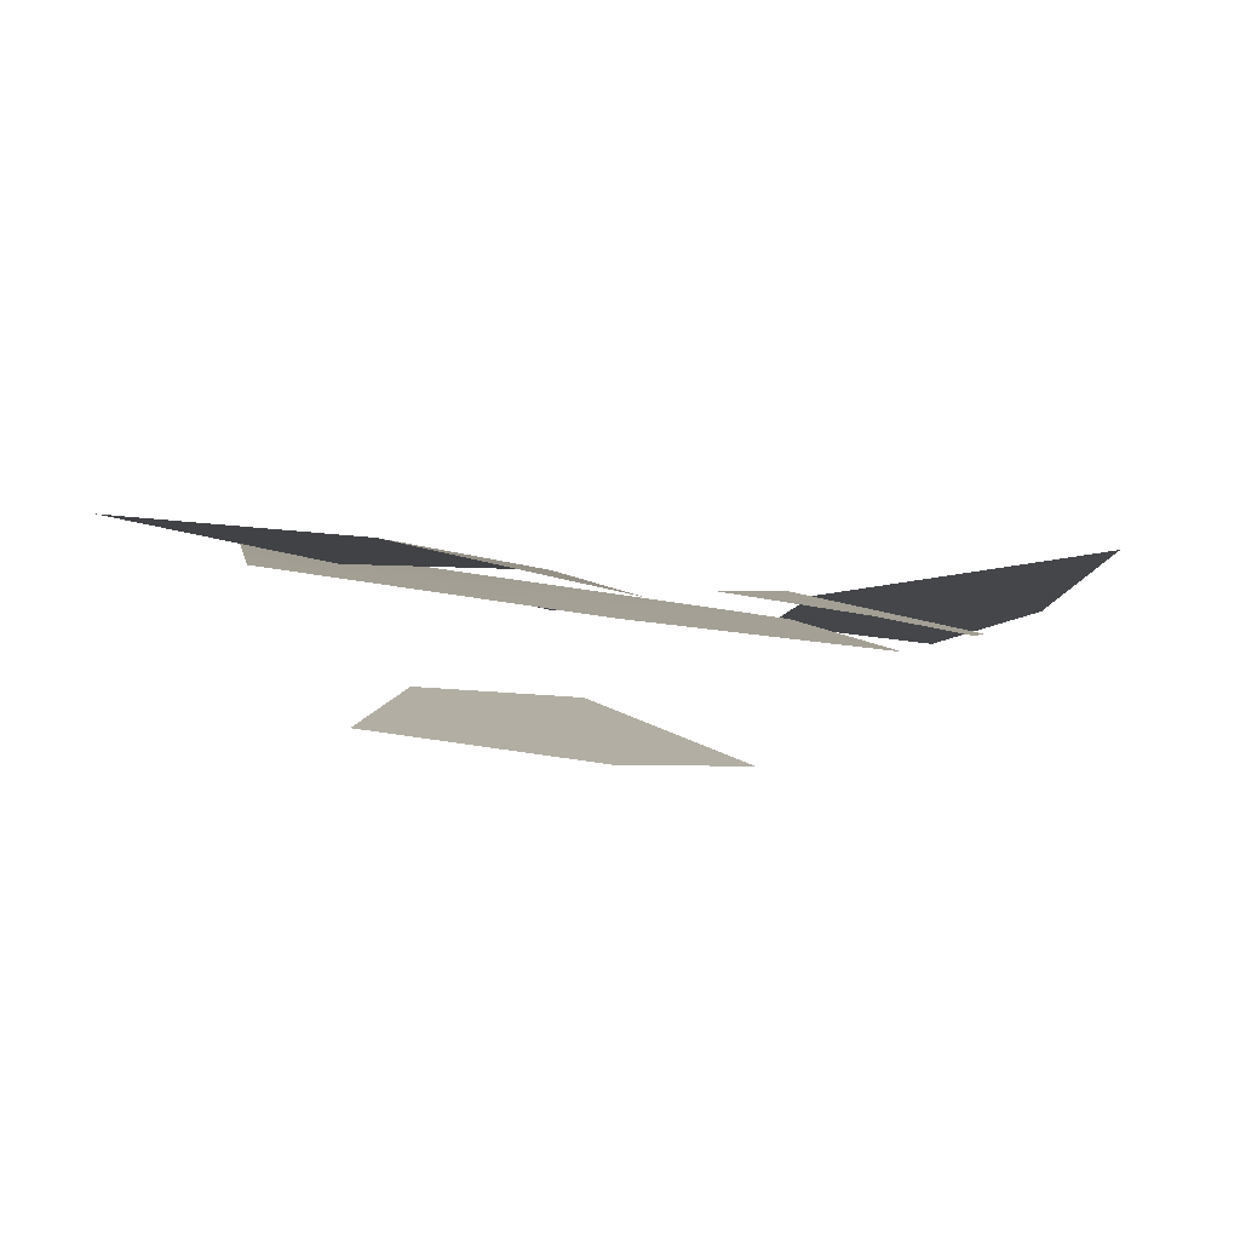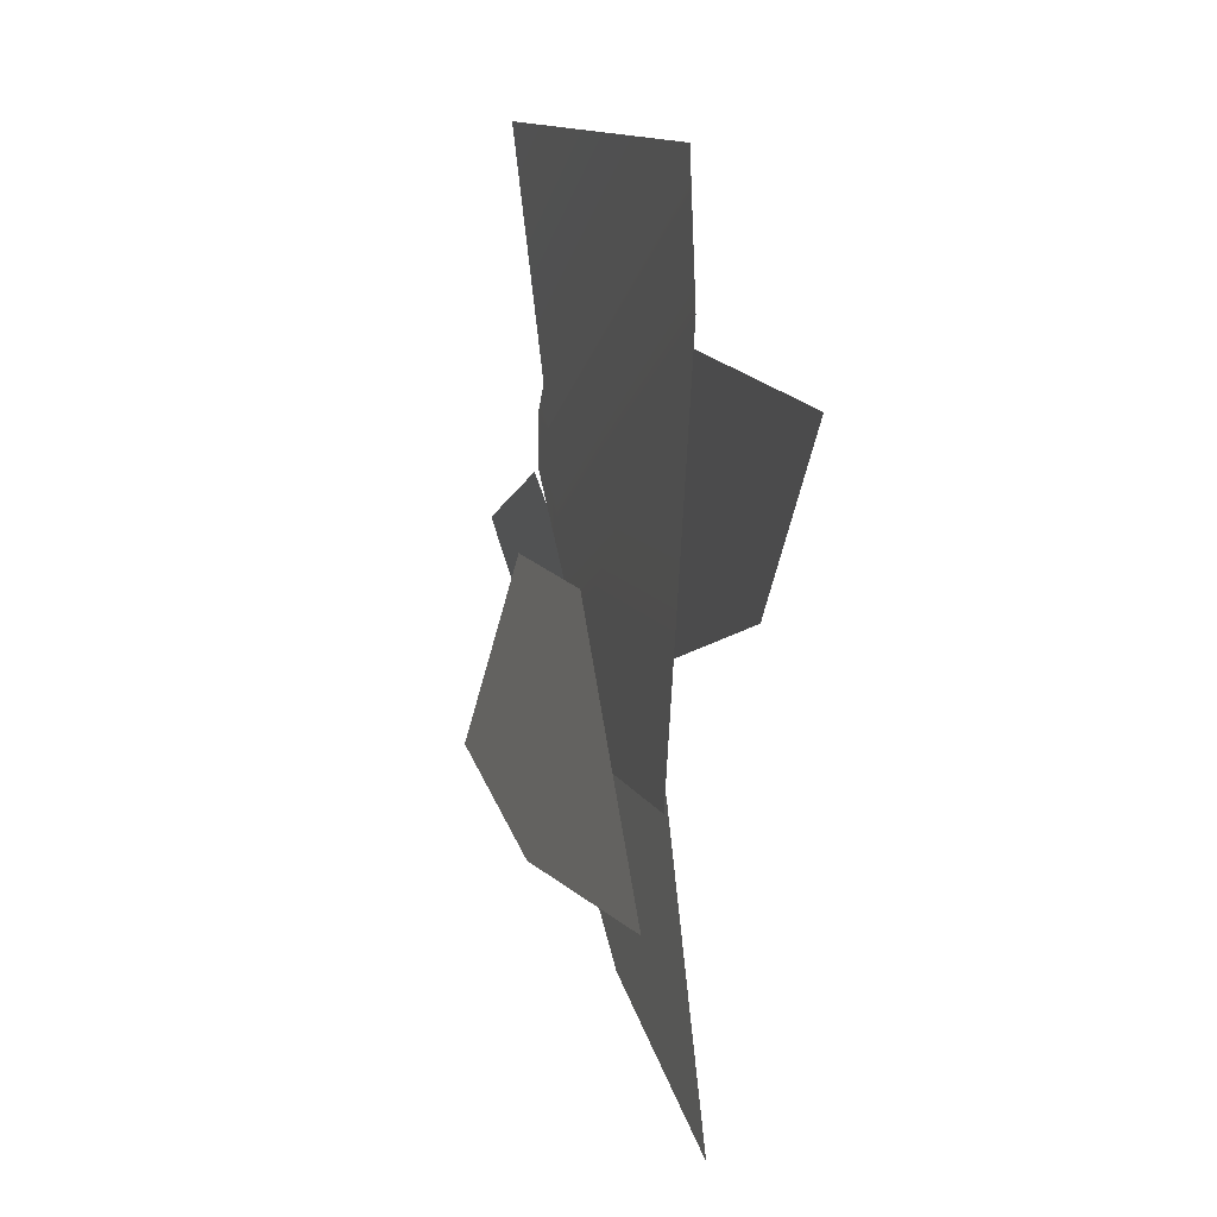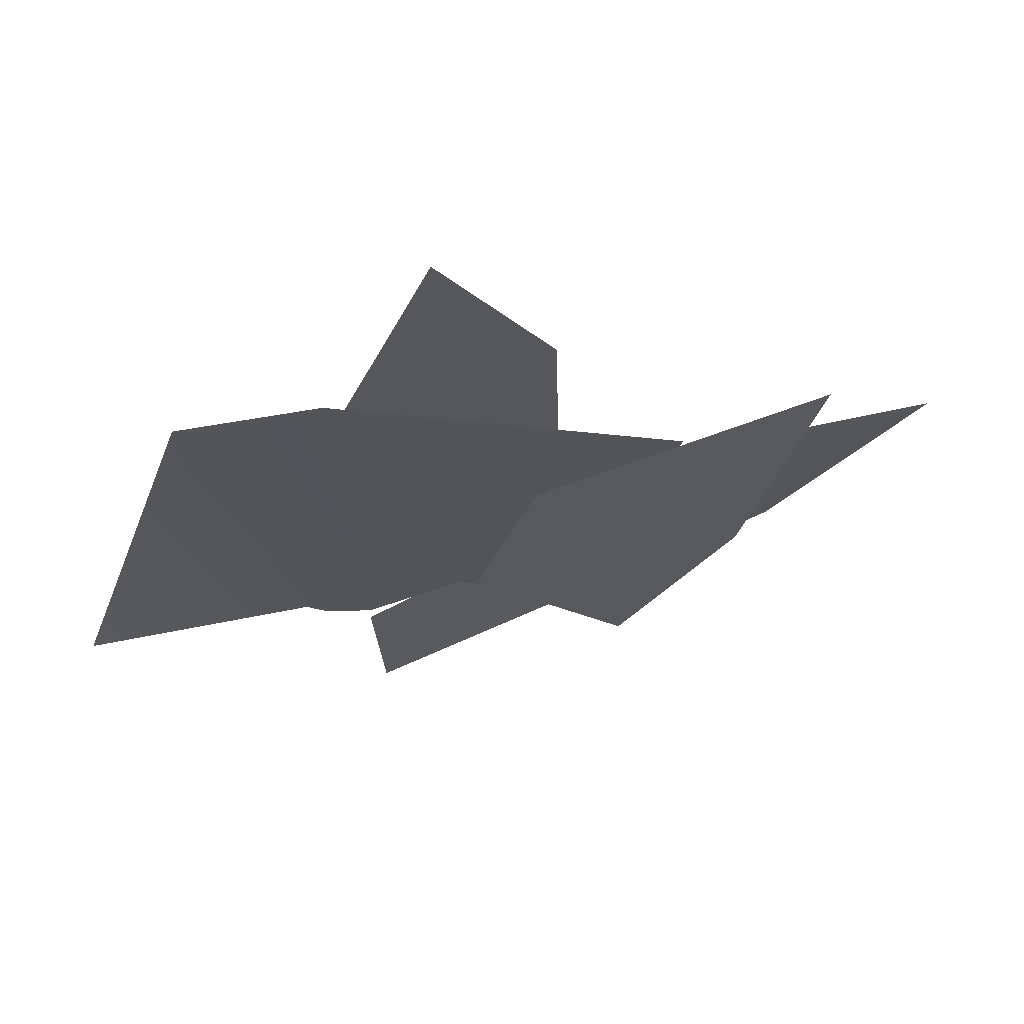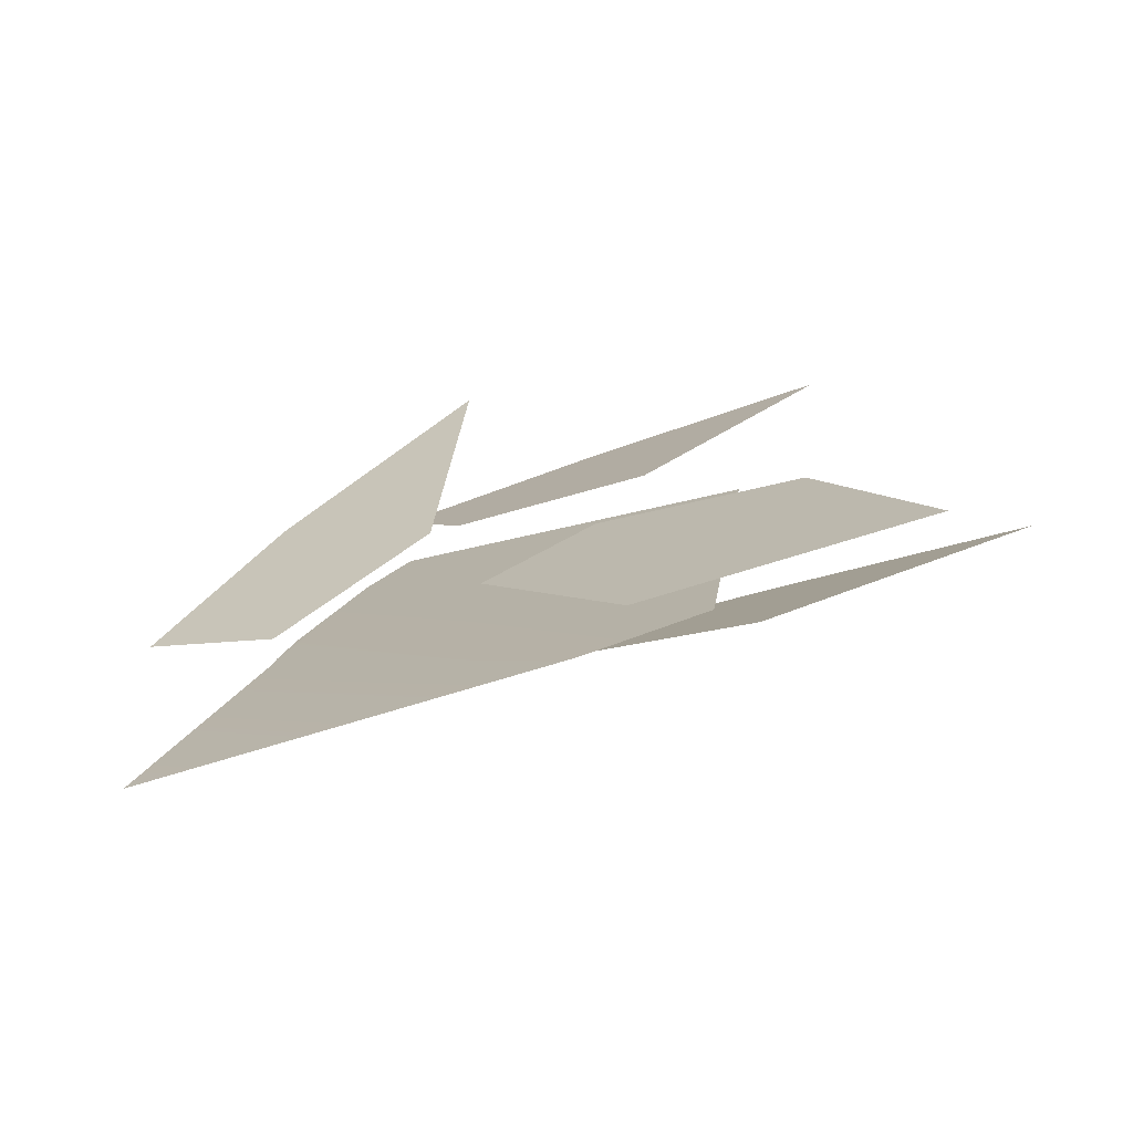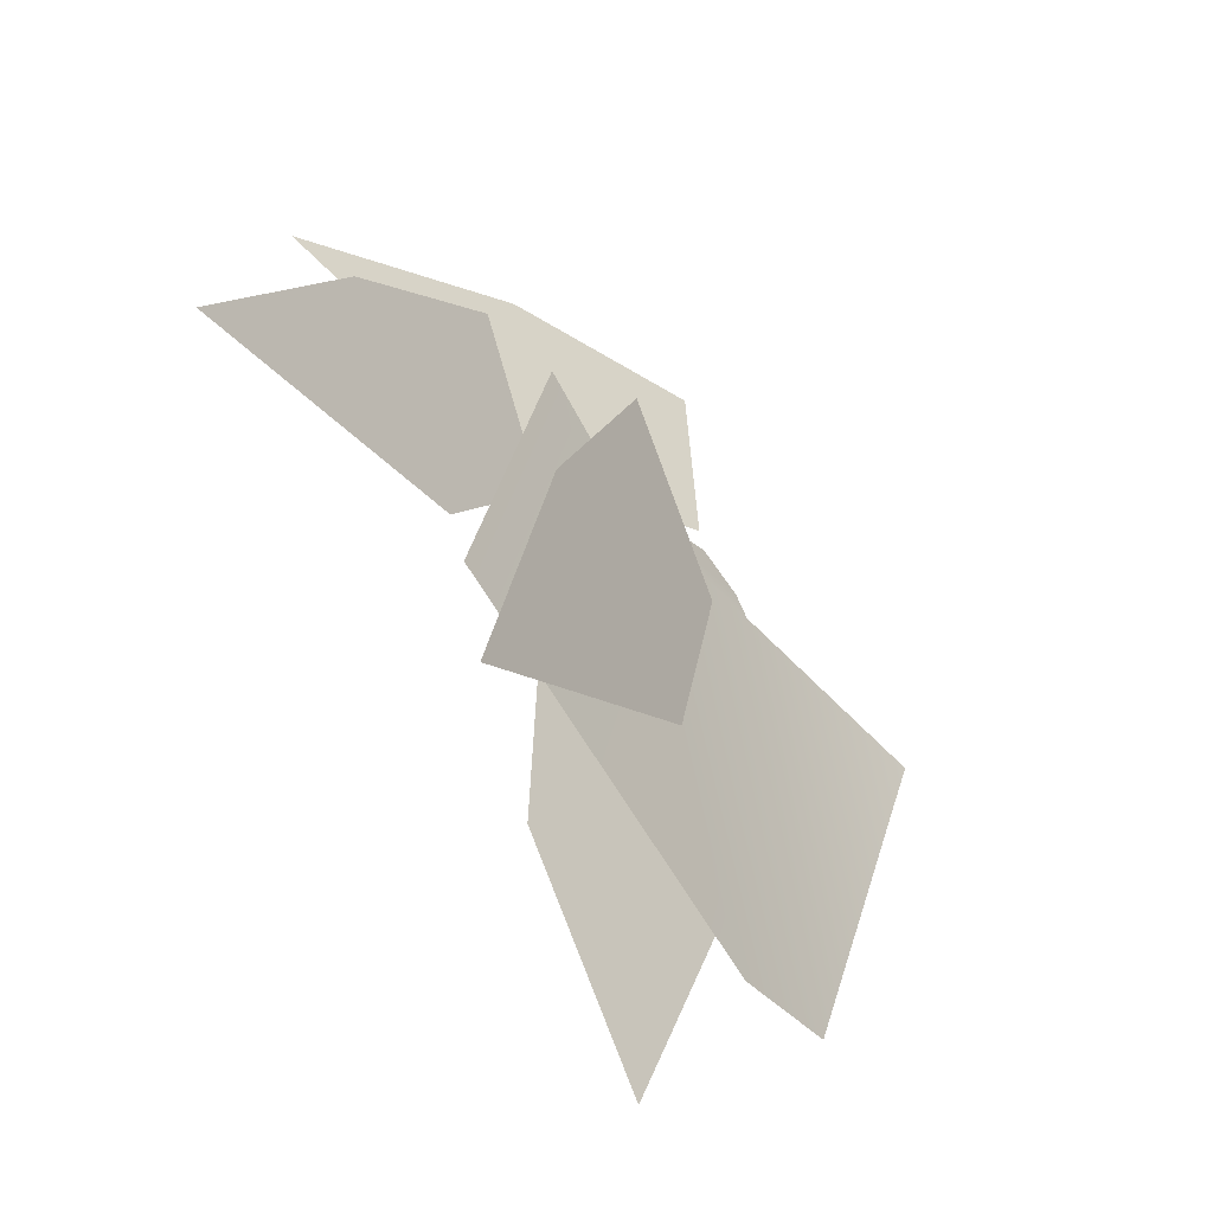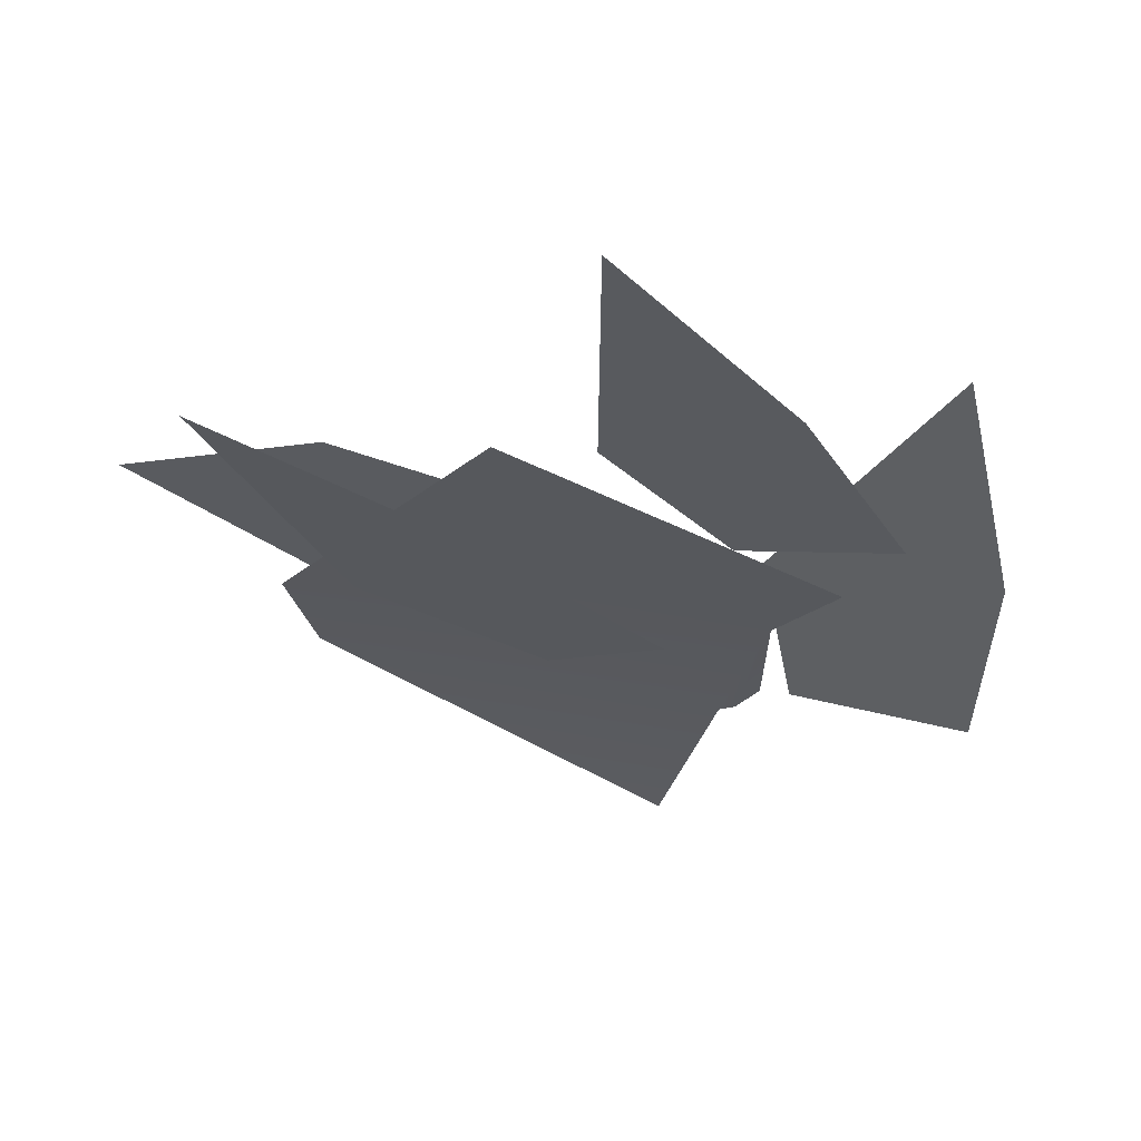
<metadata>
{"format":"obj","ext":"obj","renderer":"f3d","projection":"perspective","resolution":1024,"background":"white","views":[{"elev":15.8,"azim":40.0,"up":"+Z"},{"elev":-74.4,"azim":-95.6,"up":"+Y"},{"elev":-12.4,"azim":-25.7,"up":"+Z"},{"elev":13.5,"azim":-79.4,"up":"+Z"},{"elev":-74.9,"azim":120.6,"up":"+Y"},{"elev":-18.1,"azim":60.6,"up":"+Z"}]}
</metadata>
<code>
o model_1404
v 0.06195 0.7725 -0.35
v -0.07452 0.8418 -0.3995
v -0.1534 0.8479 -0.4054
v -0.1901 0.8422 -0.4021
v -0.5874 0.3374 -0.2574
v -0.4124 0.1953 -0.2362
v 0.1982 0.236 -0.2085
v 0.2633 0.7573 -0.3564
v -0.5298 0.9383 -0.4788
v 0.1468 0.6545 -0.2707
v 0.2289 0.3833 -0.1991
v 0.6139 0.1673 -0.1151
v 0.5252 0.5189 -0.2324
v 0.3695 0.7891 -0.3182
v -0.05675 0.8837 -0.4036
v 0.1546 0.6987 -0.2849
v 0.595 0.7372 -0.1562
v 0.3396 0.9844 -0.3345
v 0.07228 1.12 -0.4625
v -0.04811 0.4597 -0.4119
v -0.08738 0.1708 -0.3356
v 0.1811 -0.1953 -0.2425
v 0.249 0.1714 -0.3665
v 0.2189 0.4906 -0.4586
v -0.1815 0.5454 -0.2749
v -0.3601 0.3138 -0.2498
v -0.3707 -0.08793 -0.1076
v -0.08297 0.1133 -0.1303
v 0.08322 0.4331 -0.2443
g surface_000
f 5 4 9
f 1 4 5
f 1 3 4
f 1 2 3
f 1 5 6
f 6 8 1
f 6 7 8
f 10 13 14
f 10 12 13
f 10 11 12
f 15 18 19
f 15 17 18
f 15 16 17
f 20 23 24
f 20 22 23
f 20 21 22
f 25 28 29
f 25 27 28
f 25 26 27

</code>
